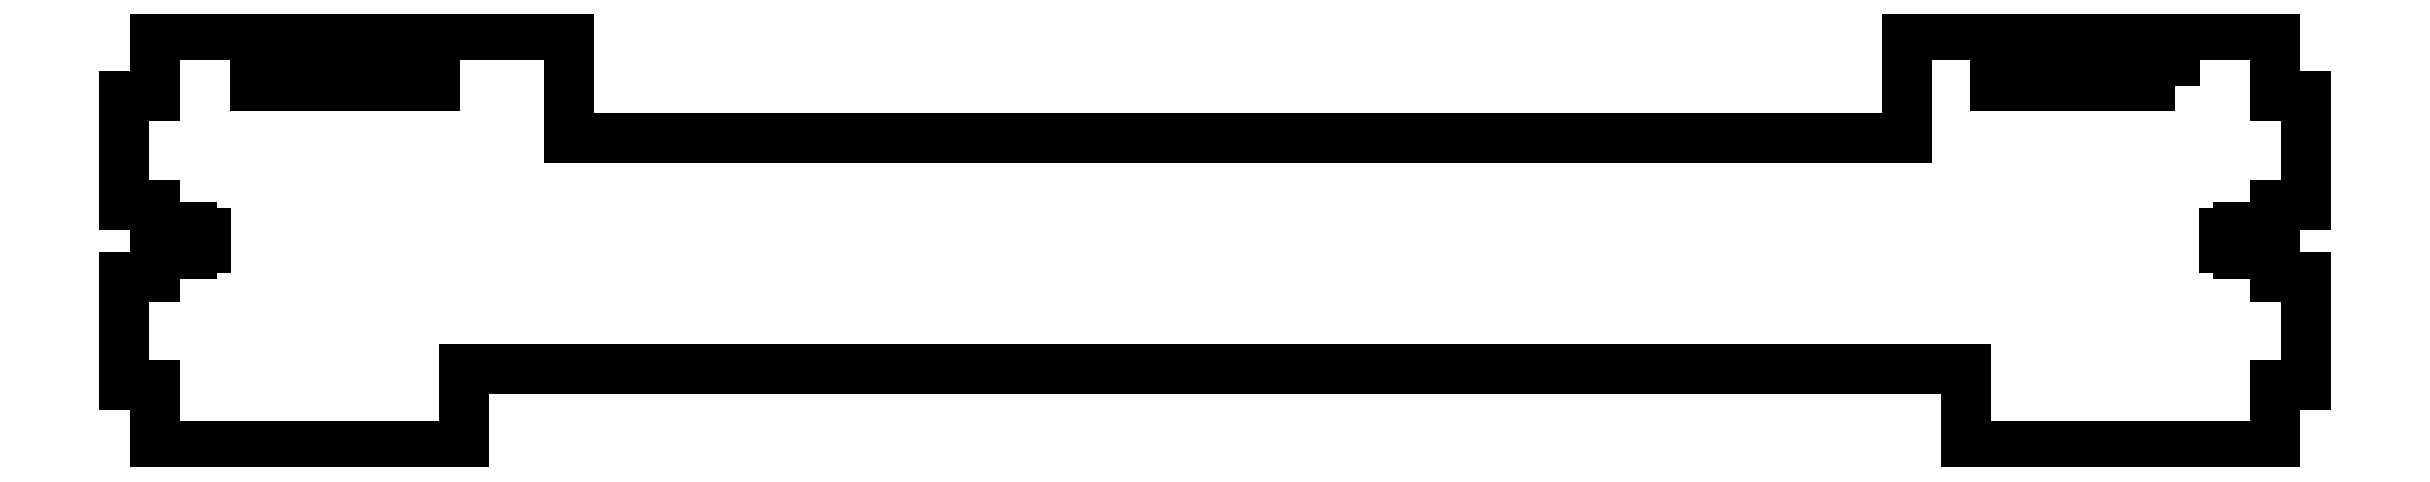
<metadata>
{"format":"dxf","ext":"dxf","renderer":"ezdxf+matplotlib","layout":"modelspace","background":"white","min_lineweight":24,"dpi":150}
</metadata>
<code>
0
SECTION
2
ENTITIES
0
LWPOLYLINE
8
0
90
52
70
1
43
0
10
55.97
20
-31.45
10
60.82
20
-31.45
10
60.82
20
-32.65
10
63.12
20
-32.65
10
63.12
20
-31.45
10
65.97
20
-31.45
10
65.97
20
-28.55
10
63.12
20
-28.55
10
63.12
20
-27.45
10
60.82
20
-27.45
10
60.82
20
-28.55
10
55.97
20
-28.55
10
55.97
20
-23
10
50
20
-23
10
50
20
-2
10
55.97
20
-2
10
55.97
20
10
10
136.5
20
10
10
136.5
20
-10
10
396.5
20
-10
10
396.5
20
10
10
468
20
10
10
468
20
-2
10
473.9
20
-2
10
473.9
20
-23
10
468
20
-23
10
468
20
-28.55
10
463.1
20
-28.55
10
463.1
20
-27.45
10
460.8
20
-27.45
10
460.8
20
-28.55
10
458
20
-28.55
10
458
20
-31.45
10
460.8
20
-31.45
10
460.8
20
-32.65
10
463.1
20
-32.65
10
463.1
20
-31.45
10
468
20
-31.45
10
468
20
-37
10
473.9
20
-37
10
473.9
20
-58
10
468
20
-58
10
468
20
-70
10
408
20
-70
10
408
20
-55
10
116
20
-55
10
116
20
-70
10
55.97
20
-70
10
55.97
20
-58
10
50
20
-58
10
50
20
-37
10
55.97
20
-37
0
LWPOLYLINE
8
0
90
4
70
1
43
0
10
110.5
20
5.97
10
75.5
20
5.97
10
75.5
20
1.246e-12
10
110.5
20
9.948e-13
0
LWPOLYLINE
8
0
90
4
70
1
43
0
10
448.4
20
2.558e-12
10
448.4
20
5.97
10
413.4
20
5.97
10
413.4
20
2.382e-12
0
ENDSEC
0
EOF

</code>
